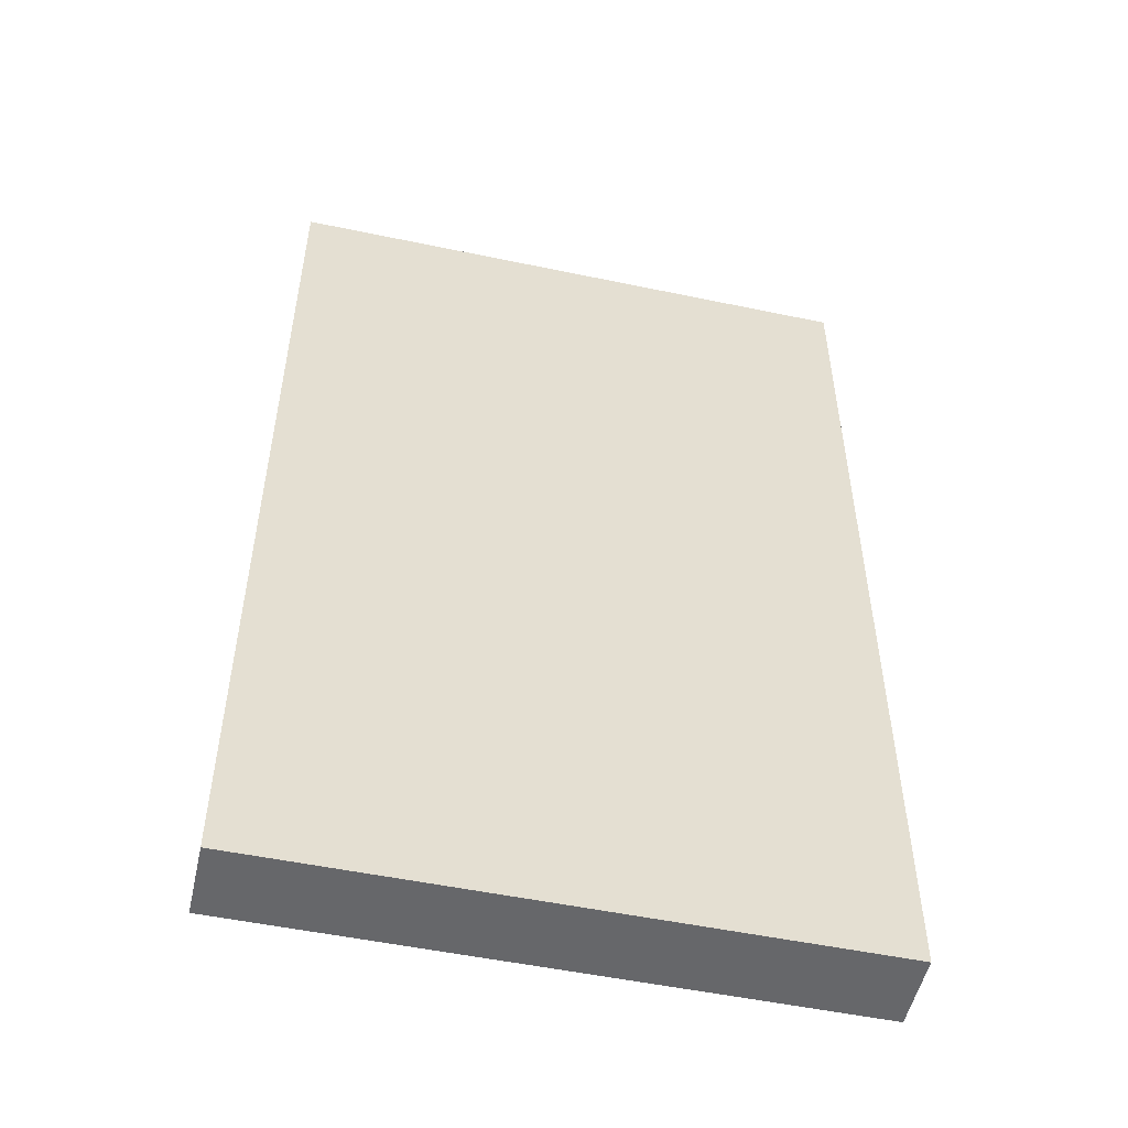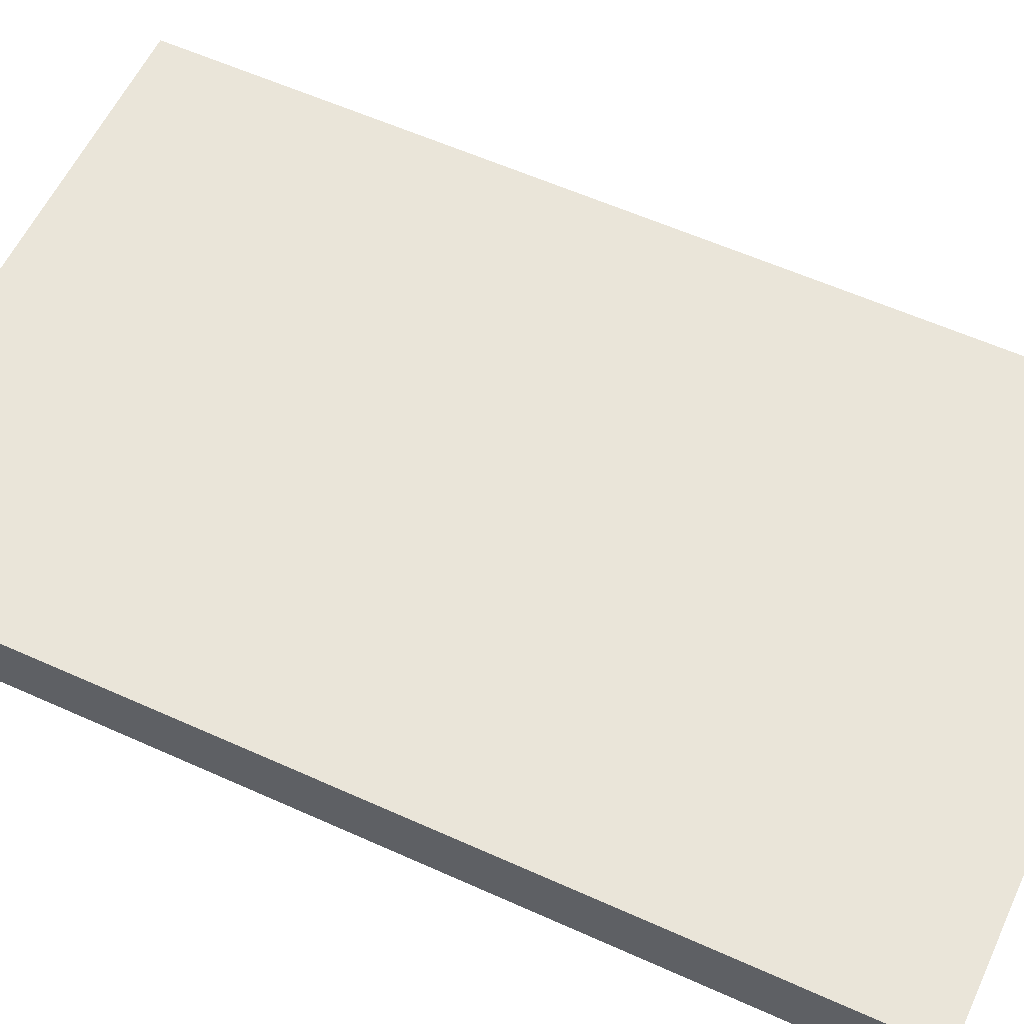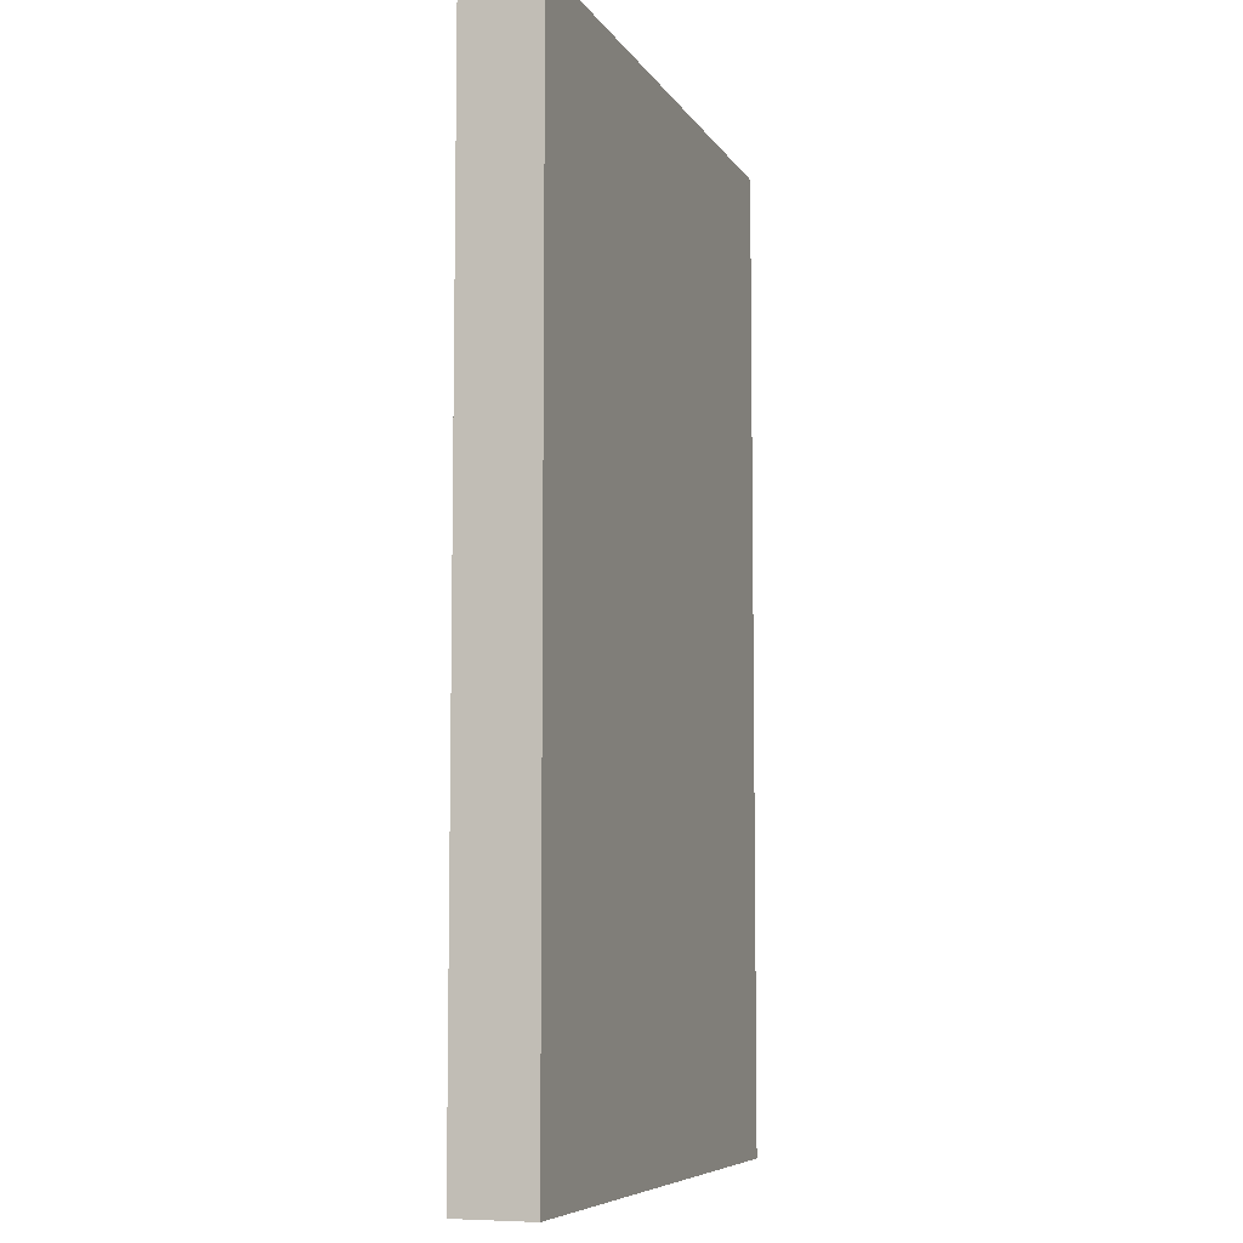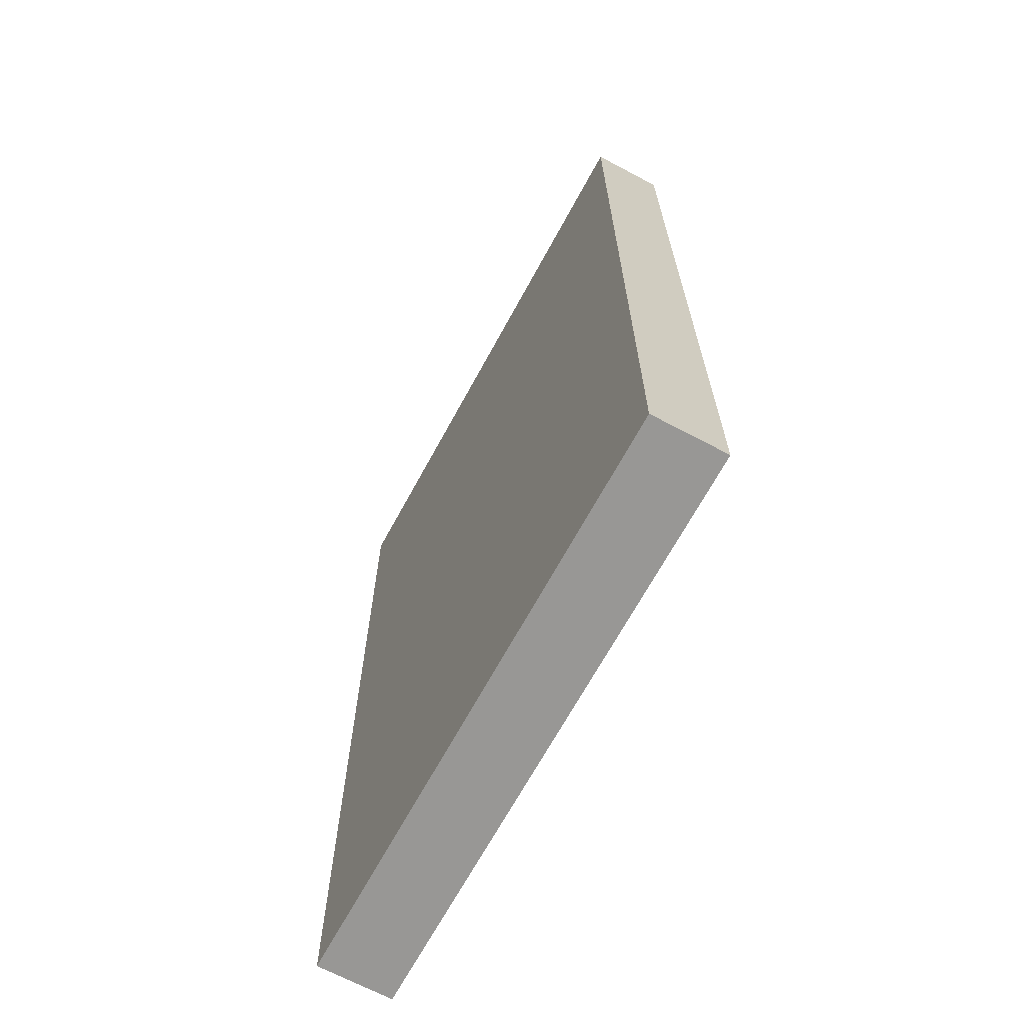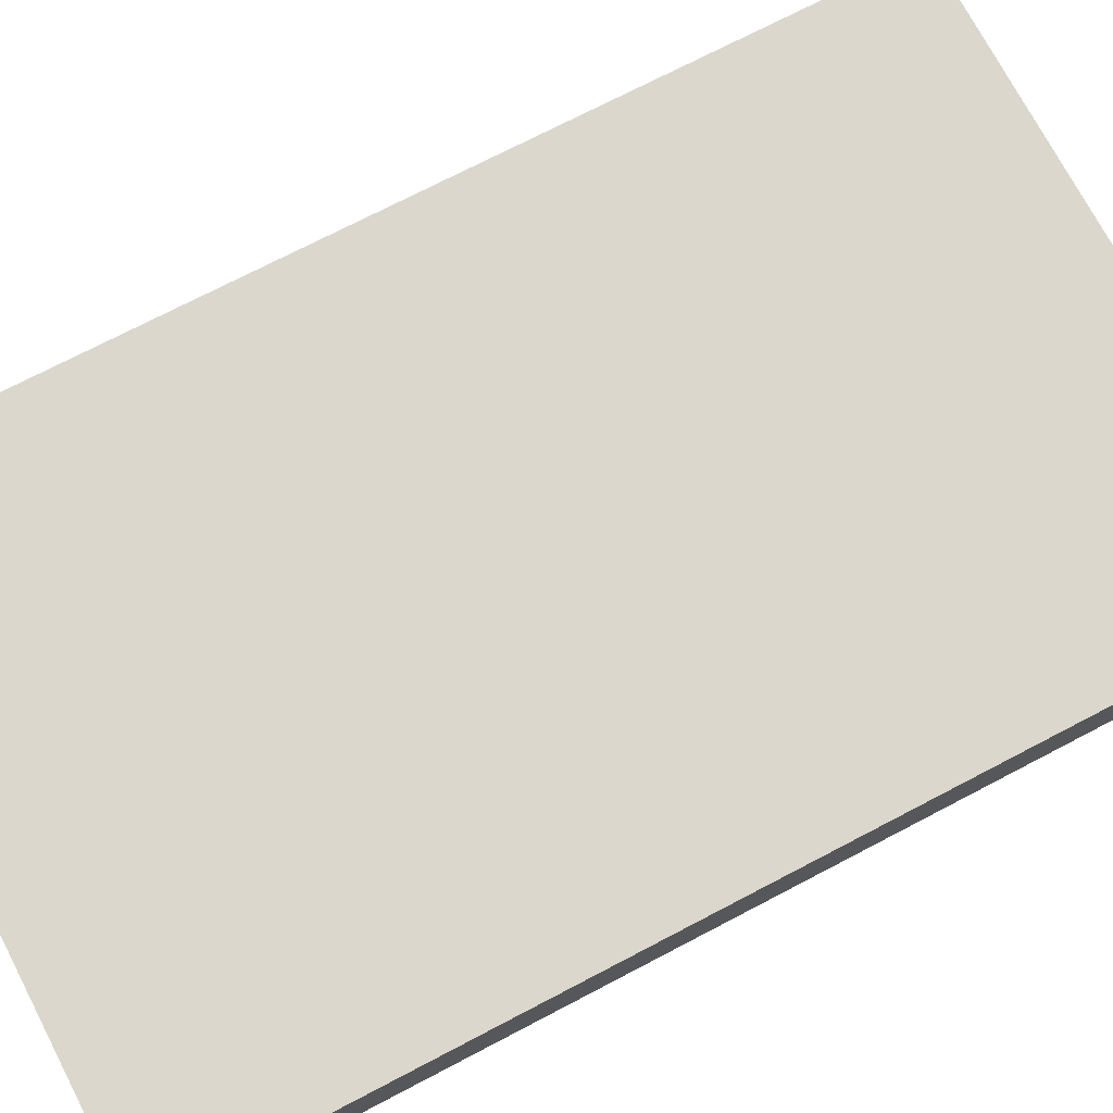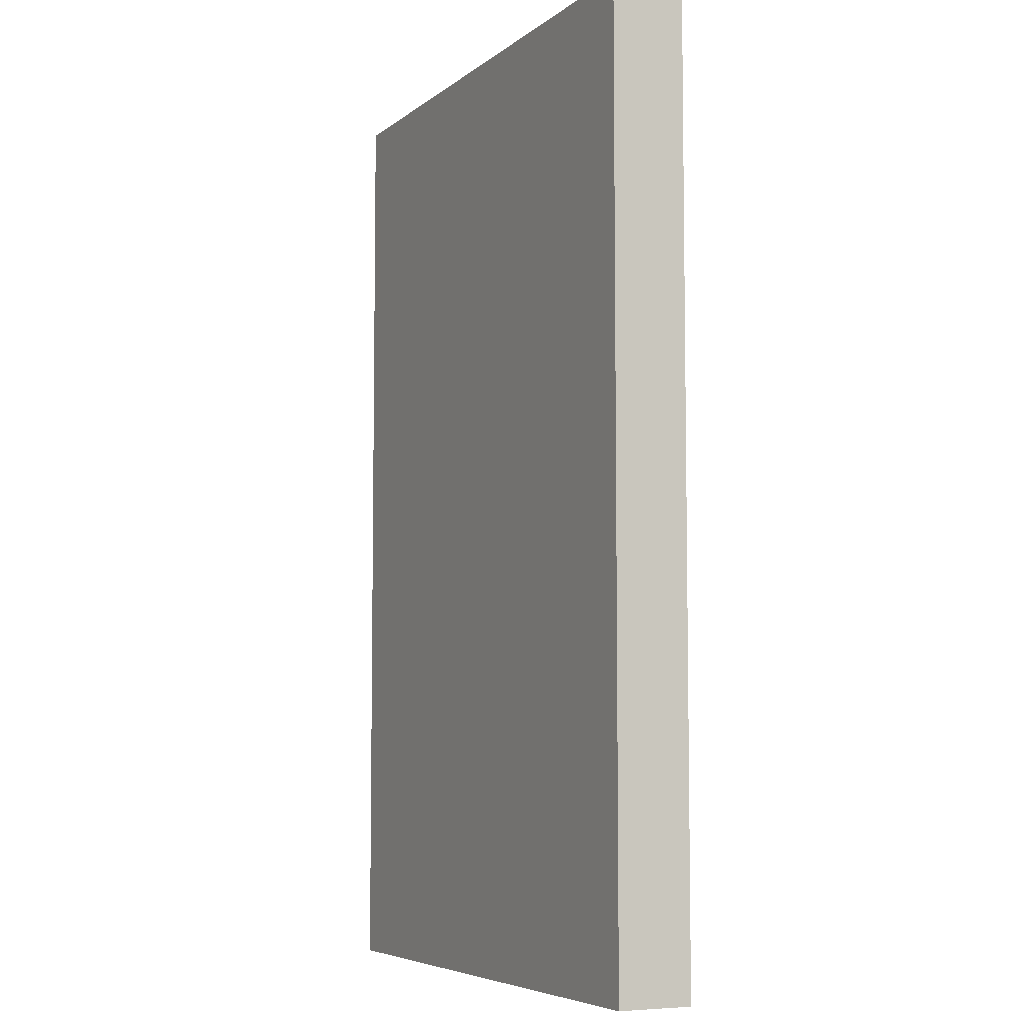
<metadata>
{"format":"obj","ext":"obj","renderer":"f3d","projection":"perspective","resolution":1024,"background":"white","views":[{"elev":-51.9,"azim":-12.8,"up":"+Z"},{"elev":58.4,"azim":115.0,"up":"+Y"},{"elev":-7.4,"azim":-71.3,"up":"+Z"},{"elev":-68.2,"azim":61.4,"up":"+Z"},{"elev":73.2,"azim":-117.6,"up":"+Y"},{"elev":-6.1,"azim":63.8,"up":"+Z"}]}
</metadata>
<code>
o 12103
v 2229 1884 14.07
v 2229 1884 14.2
v 2229 1884 14.2
v 2229 1884 14.07
v 2229 1884 14.2
v 2229 1884 14.2
v 2229 1884 14.07
v 2229 1884 14.2
v 2229 1884 14.07
v 2229 1884 14.07
v 2229 1884 14.07
v 2229 1884 14.07
v 2229 1884 14.07
v 2229 1884 14.2
v 2229 1884 14.07
v 2229 1884 14.2
v 2229 1884 14.07
v 2229 1884 14.07
v 2229 1884 14.07
v 2229 1884 14.2
v 2229 1884 14.07
v 2229 1884 14.2
v 2229 1884 14.2
v 2229 1884 14.2
v 2229 1884 14.07
v 2229 1884 14.2
v 2229 1884 14.2
v 2229 1884 14.2
v 2229 1884 14.2
f 1 2 3
f 1 4 5
f 6 2 7
f 8 9 7
f 10 7 11
f 12 13 14
f 14 15 16
f 17 15 18
f 19 20 21
f 22 23 20
f 24 25 26
f 27 28 29

</code>
